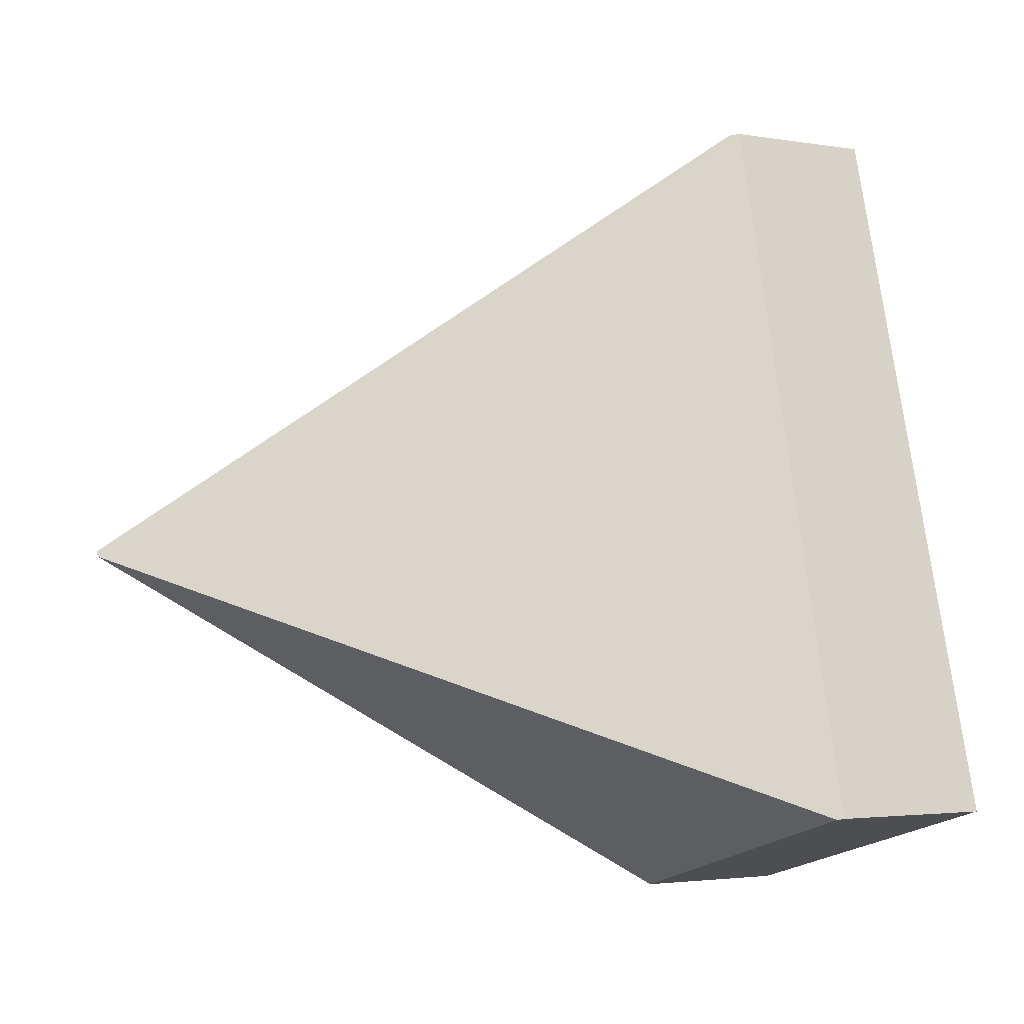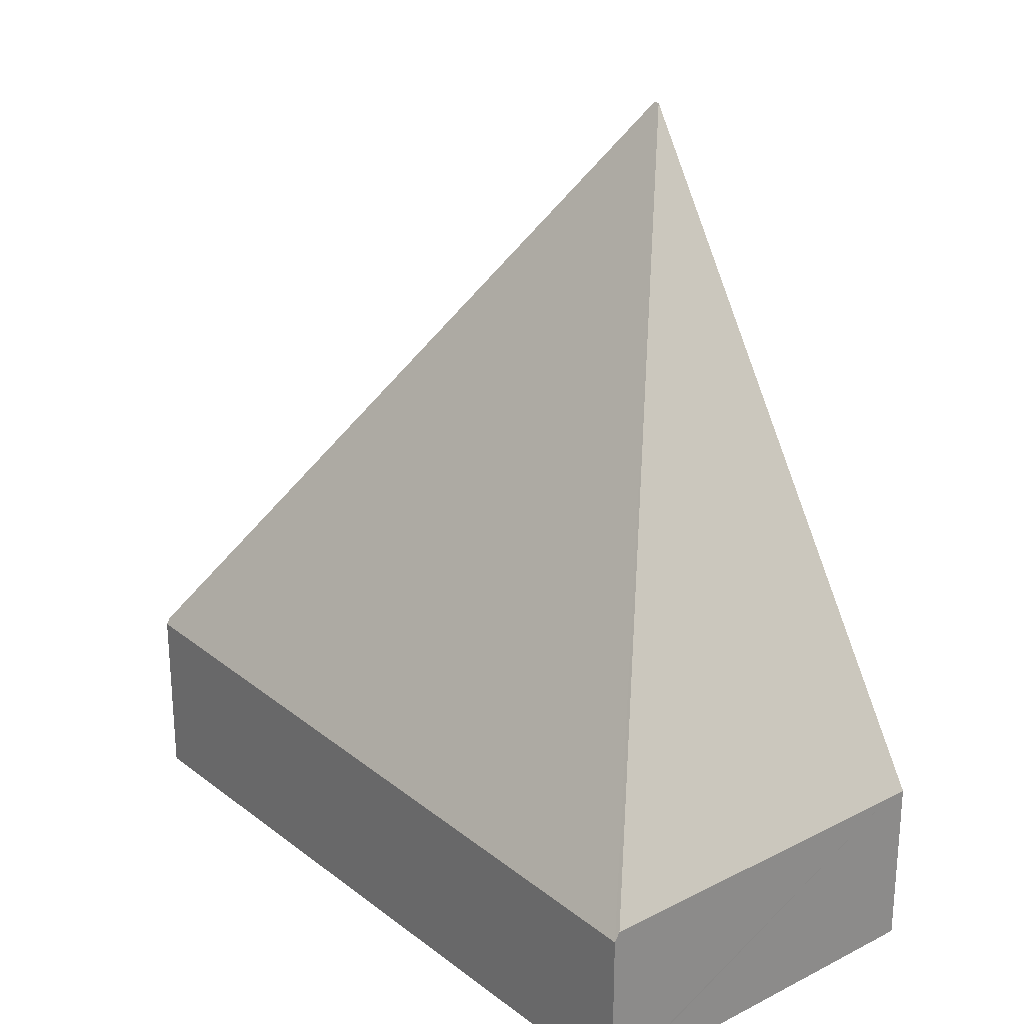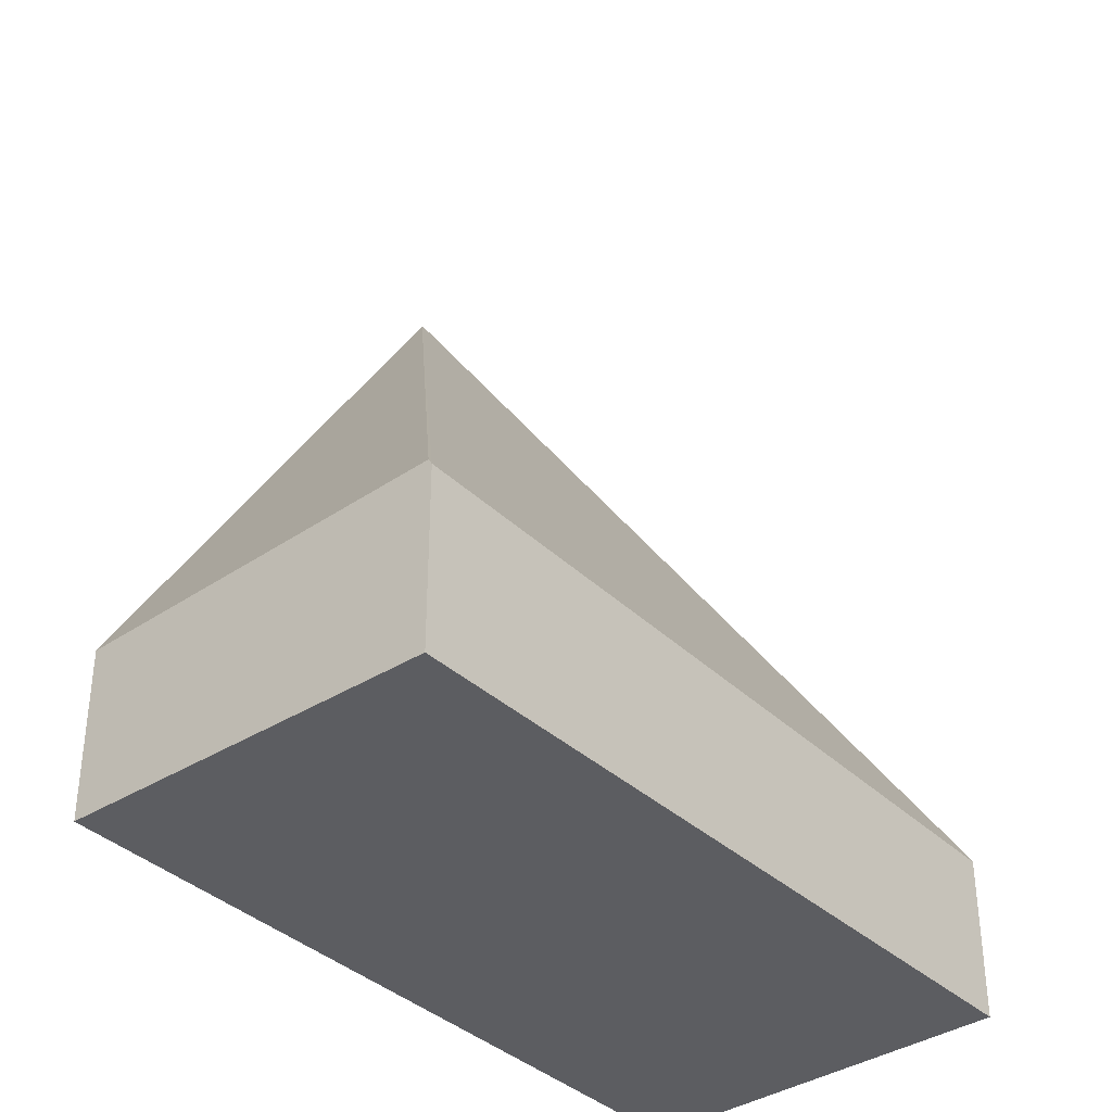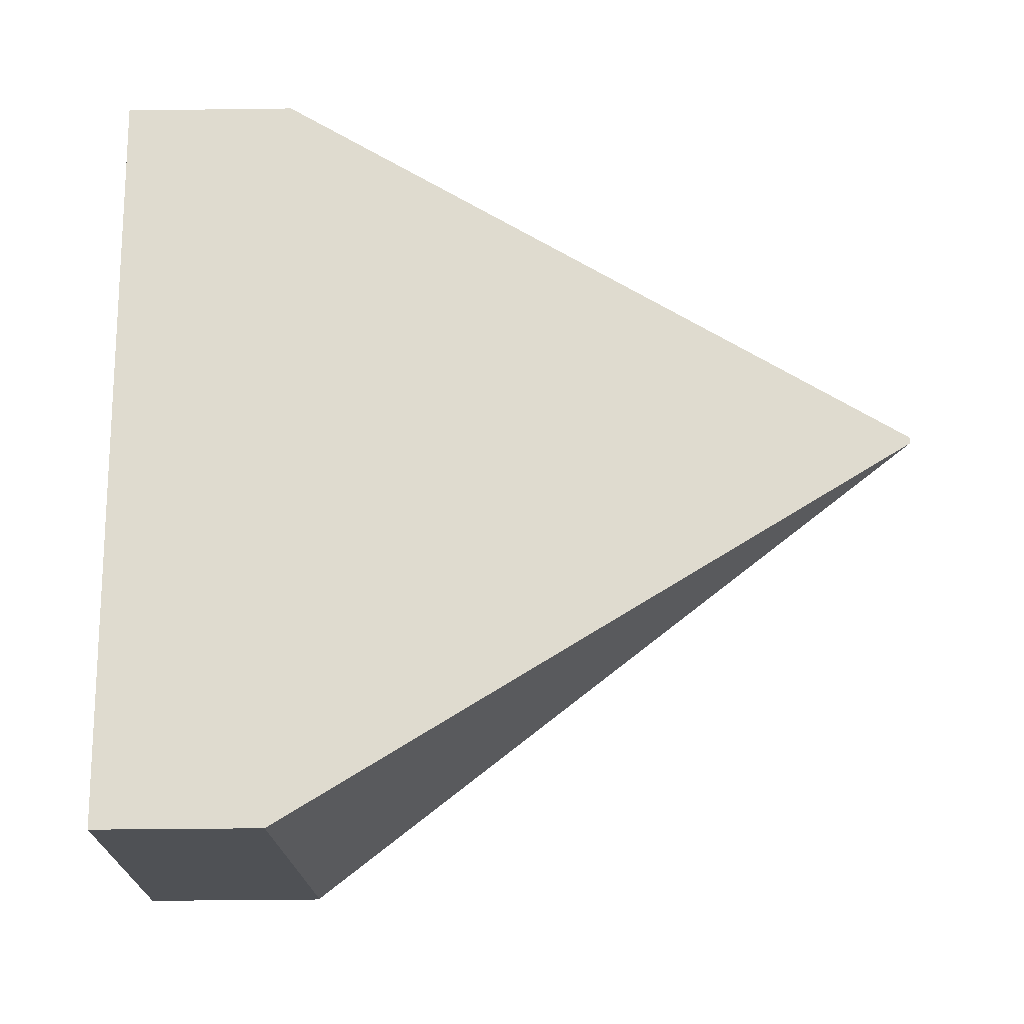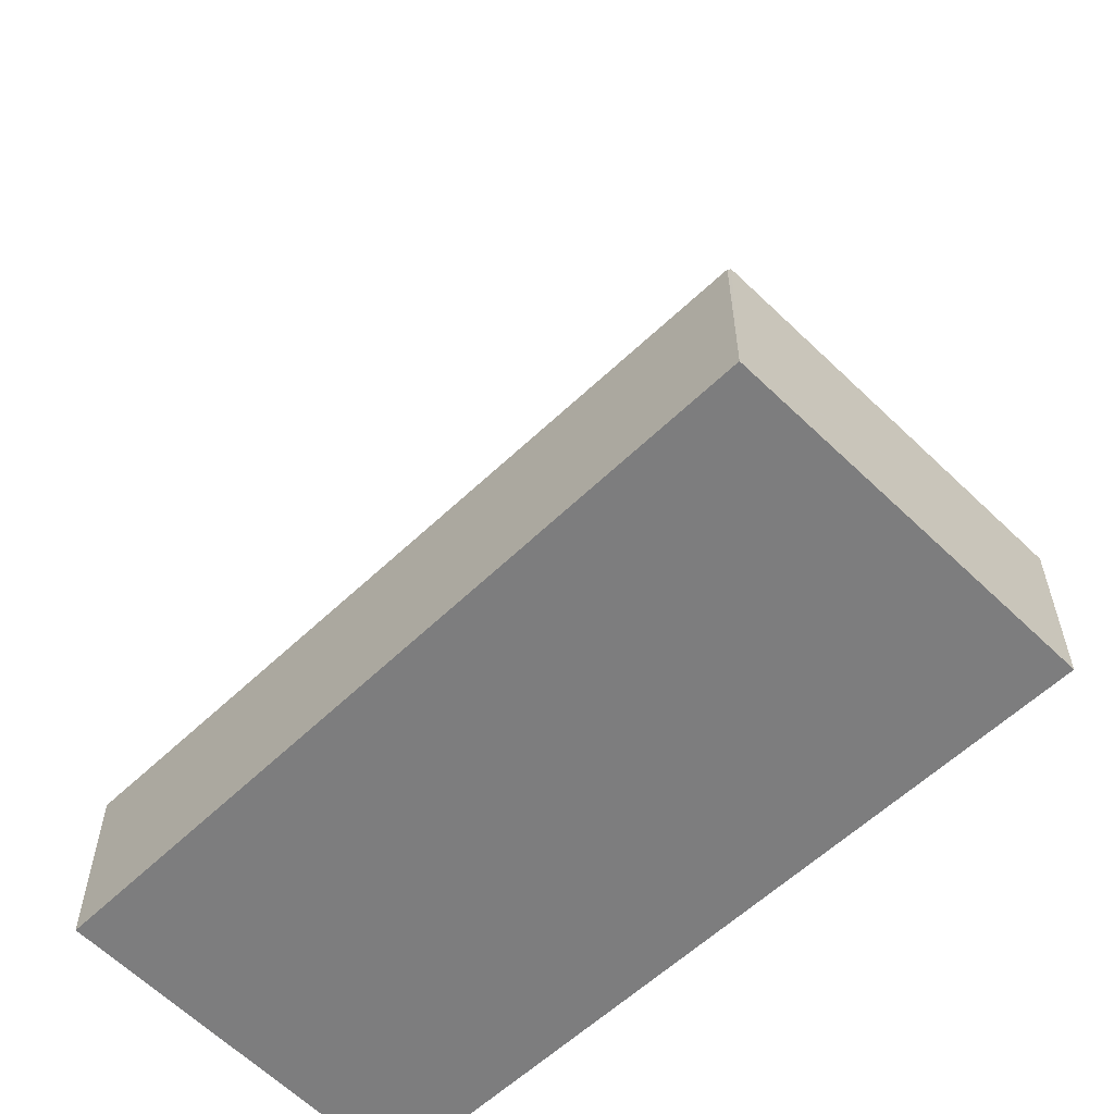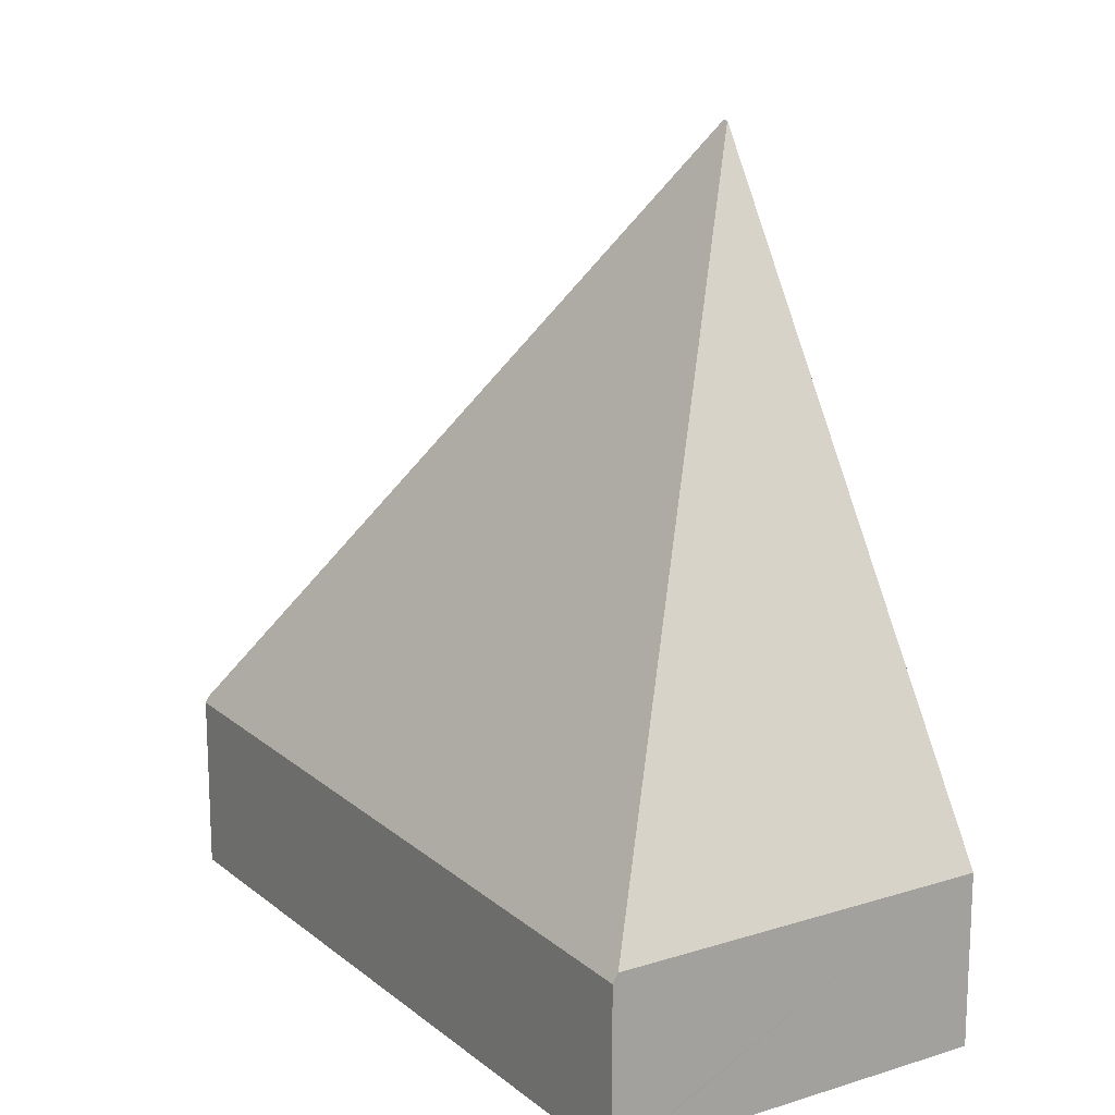
<metadata>
{"format":"obj","ext":"obj","renderer":"f3d","projection":"perspective","resolution":1024,"background":"white","views":[{"elev":-2.6,"azim":-120.9,"up":"+Z"},{"elev":25.8,"azim":-25.0,"up":"+Y"},{"elev":-36.9,"azim":-125.1,"up":"+Y"},{"elev":-35.3,"azim":91.0,"up":"+Z"},{"elev":-59.2,"azim":-30.6,"up":"+Y"},{"elev":16.6,"azim":-18.3,"up":"+Y"}]}
</metadata>
<code>
v  0.029 1.473 -0.008
v  3.728 6.406 2.146
v  2.911 1.343 -0.816
v  0 1.424 8.719e-17
v  1.548 1.299 5.897
v  3.741 6.406 2.193
v  1.59 1.371 5.886
v  4.381 1.37 5.183
v  4.554 1.371 5.139
v  2.911 4.997e-17 -0.816
v  0.029 4.899e-19 -0.008
v  0 0 0
v  1.548 -3.611e-16 5.897
v  1.59 -3.604e-16 5.886
v  4.381 -3.174e-16 5.183
v  4.554 -3.147e-16 5.139
v  3.741 -1.343e-16 2.193
v  3.728 -1.314e-16 2.146
g defaultobject
f 1 2 3
f 4 2 1
f 2 4 5
f 2 5 6
f 6 5 7
f 8 6 7
f 6 8 9
f 10 1 3
f 1 10 11
f 1 11 4
f 4 11 12
f 12 5 4
f 5 12 13
f 13 7 5
f 7 13 8
f 8 13 14
f 8 14 15
f 8 15 9
f 9 15 16
f 16 6 9
f 6 16 17
f 6 17 2
f 2 17 3
f 3 17 18
f 3 18 10
f 11 13 12
f 13 11 10
f 13 10 18
f 13 18 14
f 14 18 17
f 14 17 15
f 15 17 16

</code>
